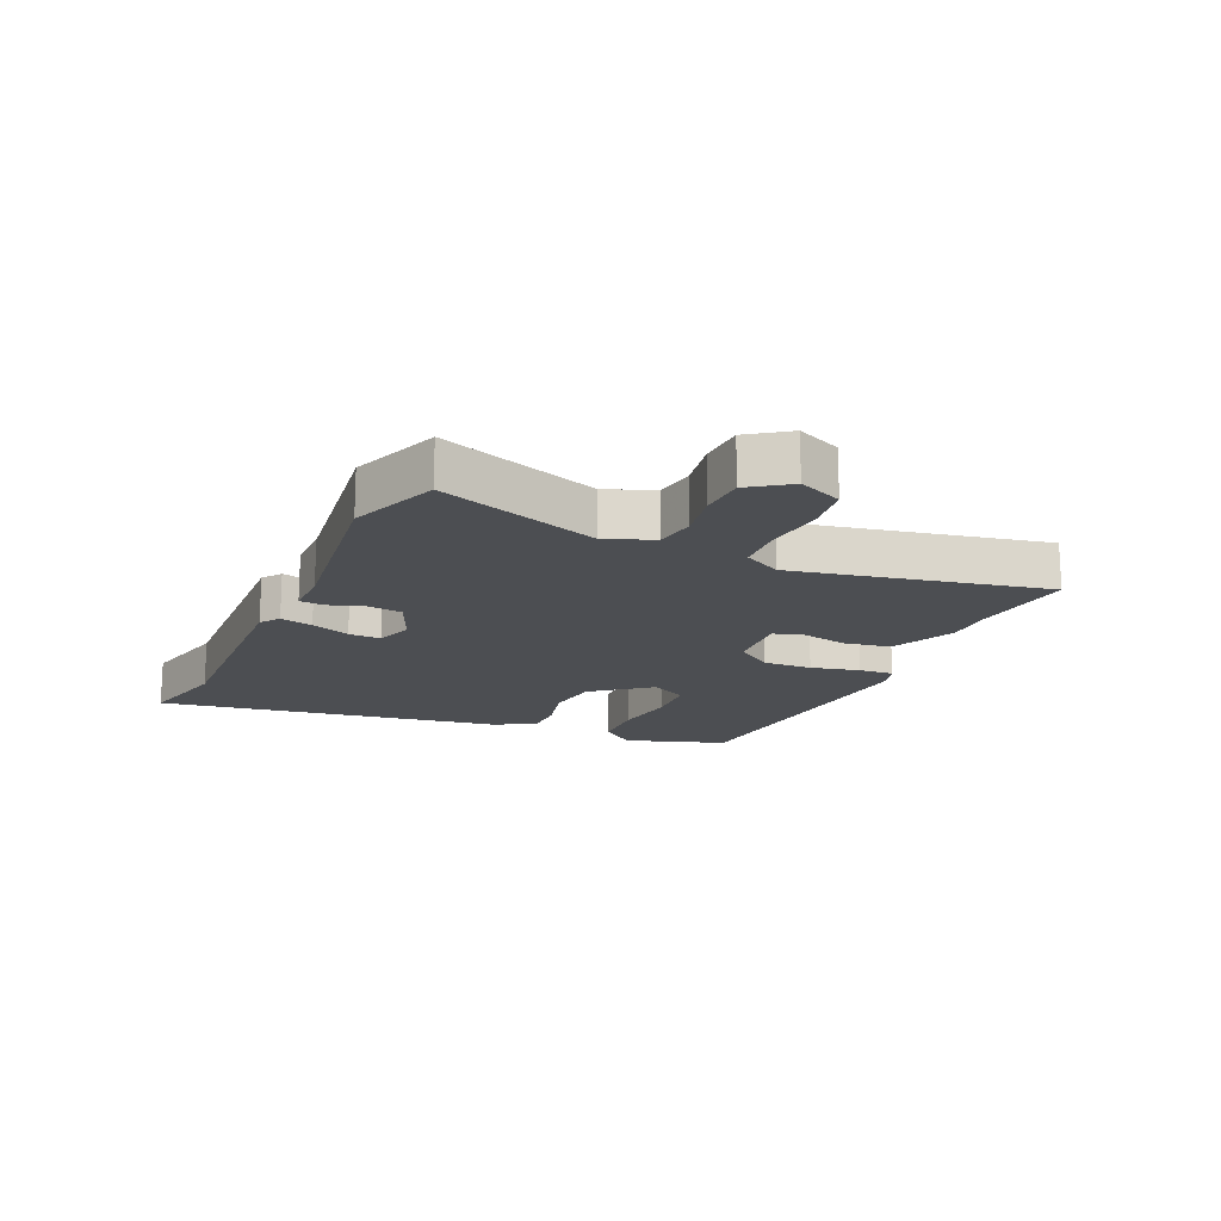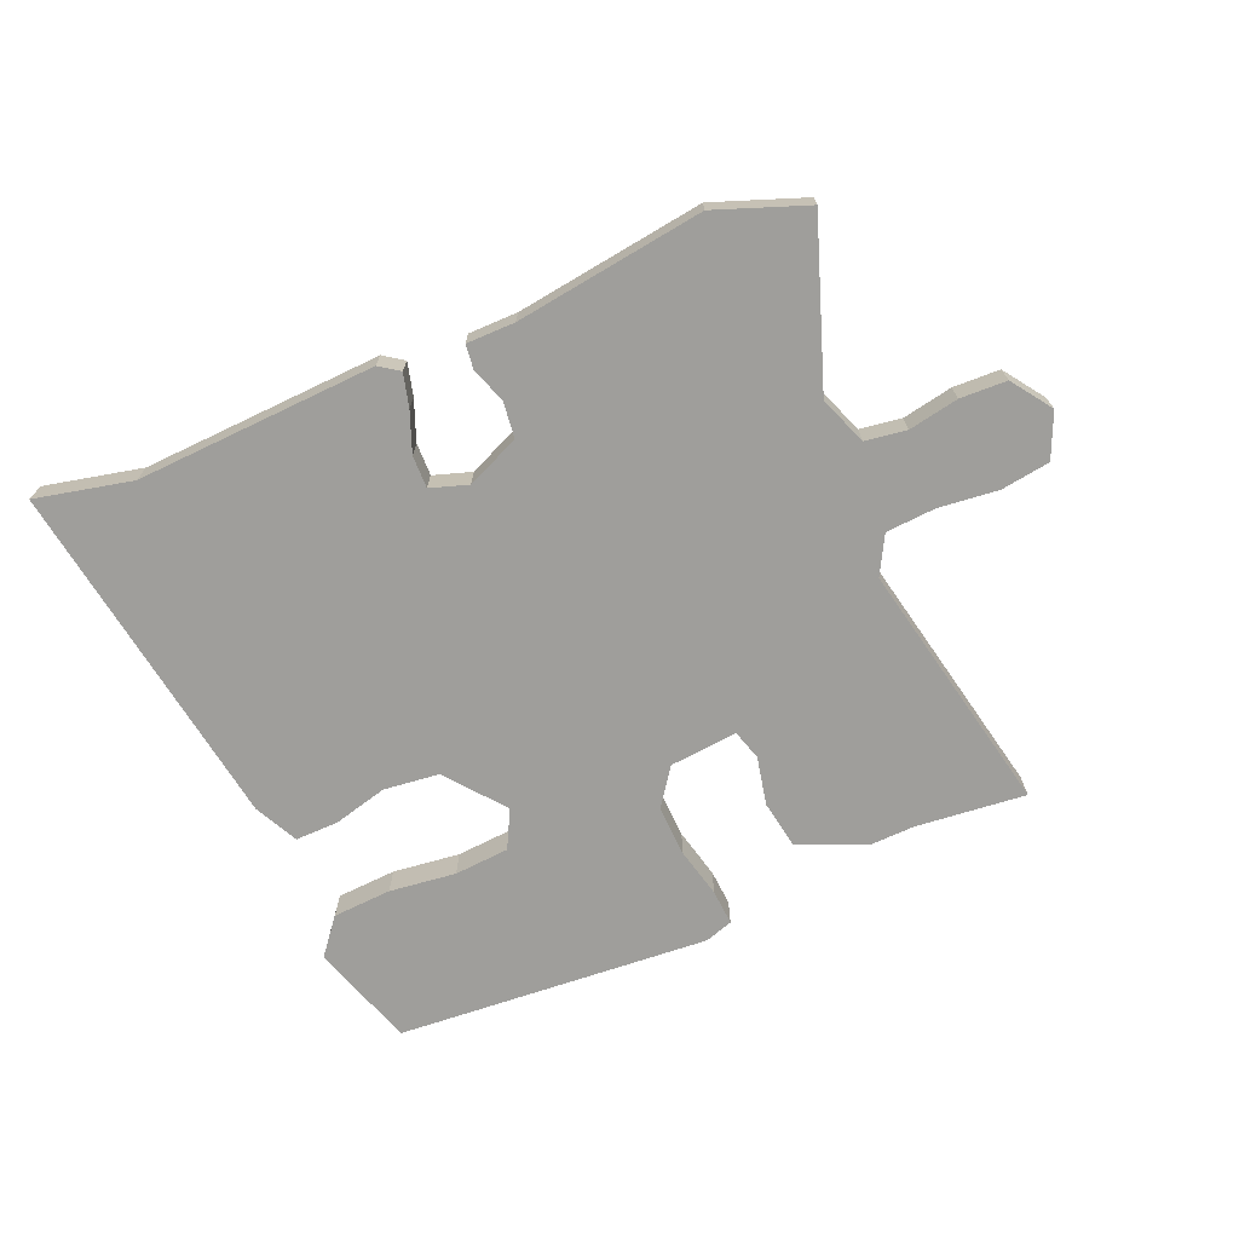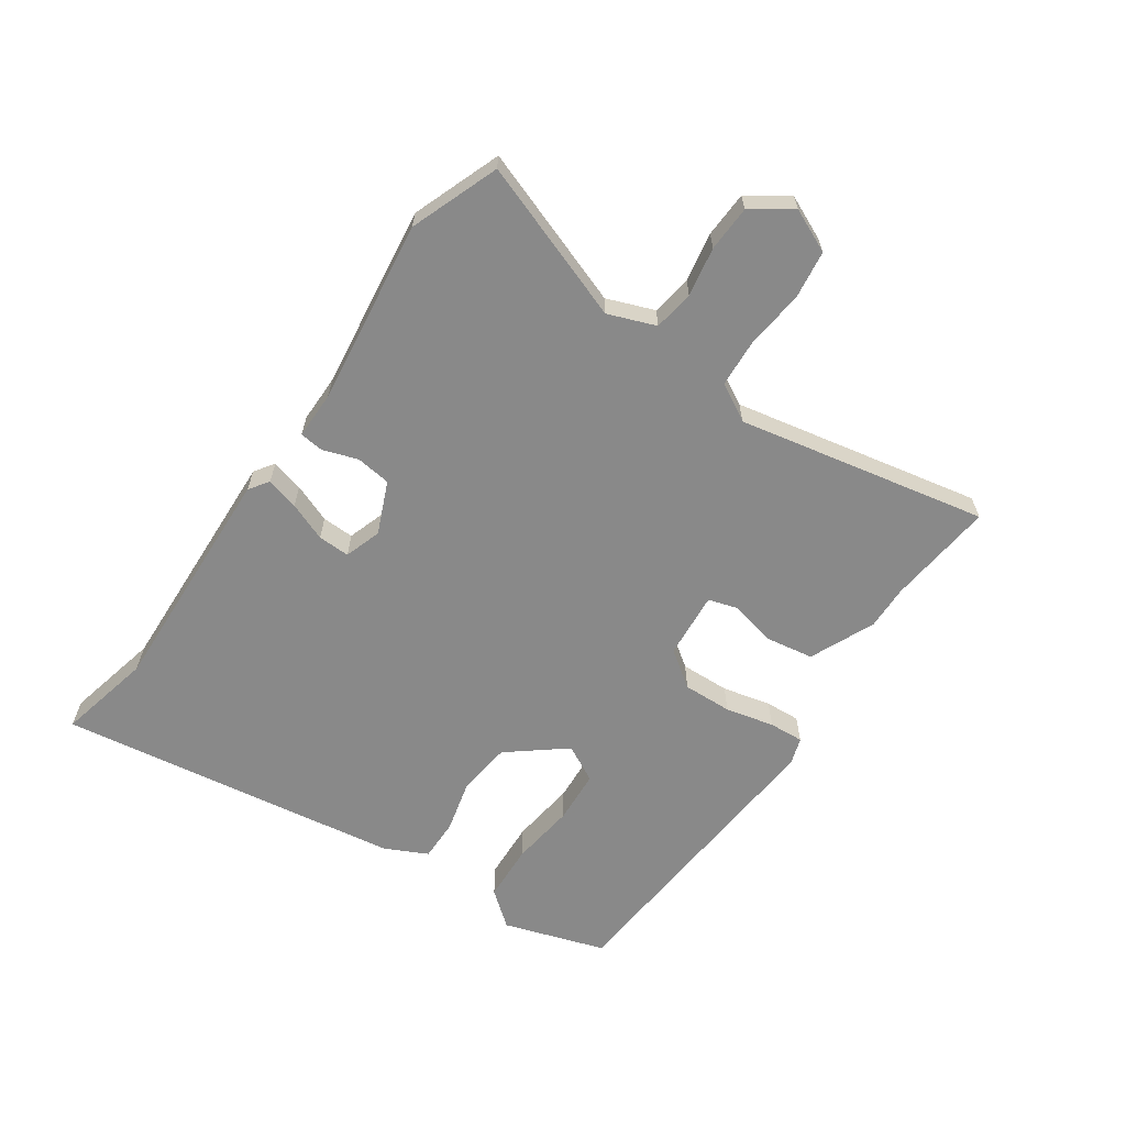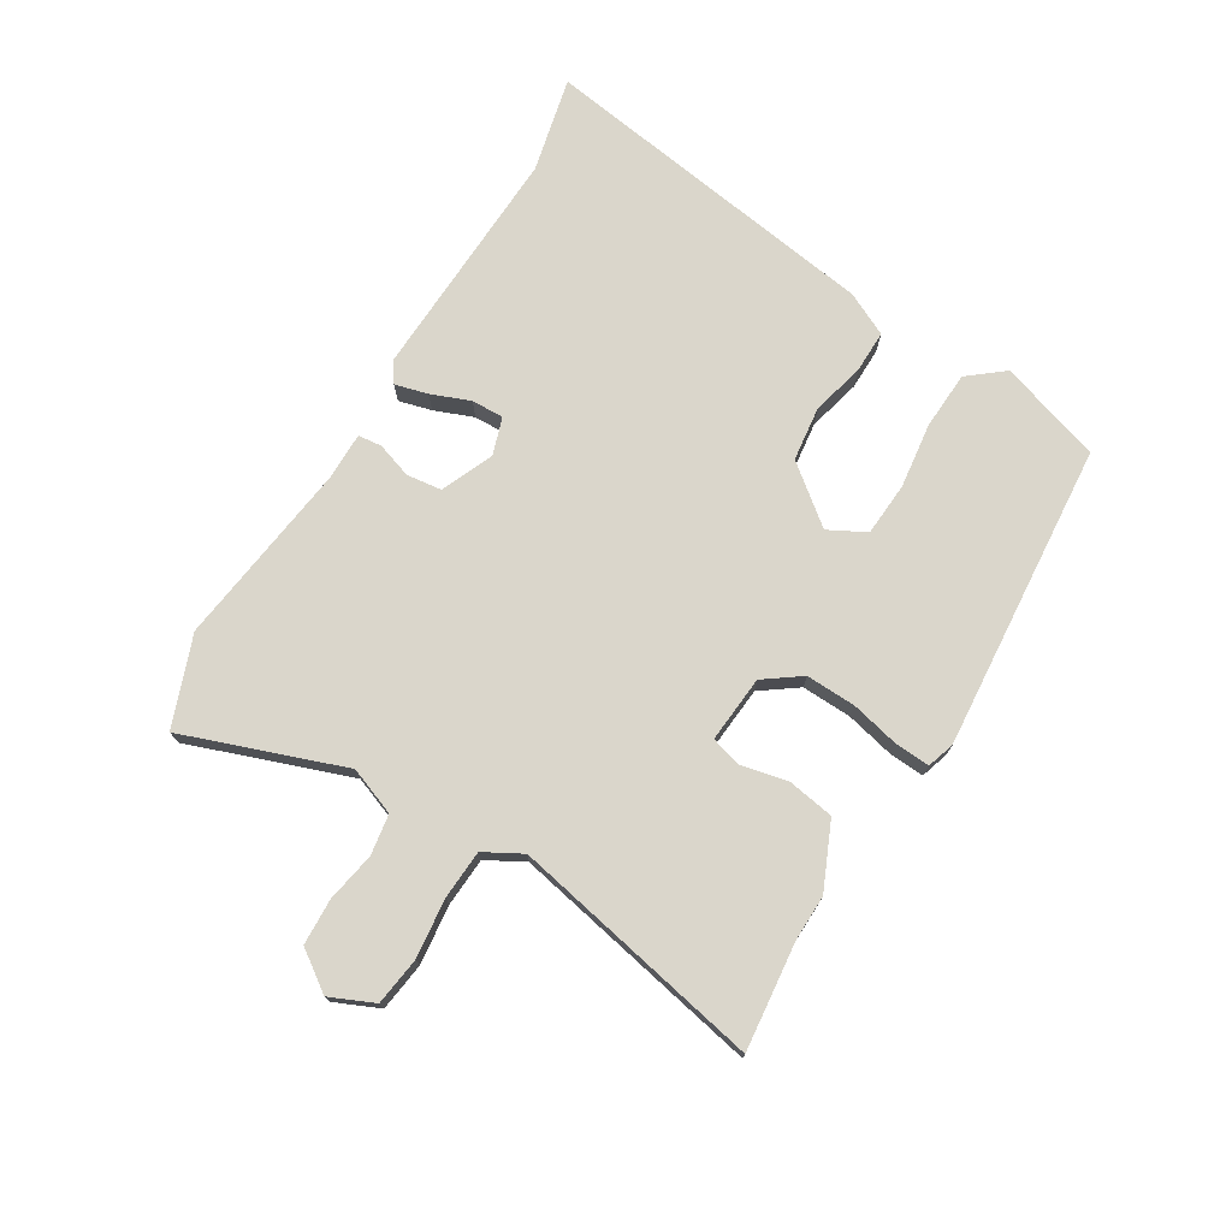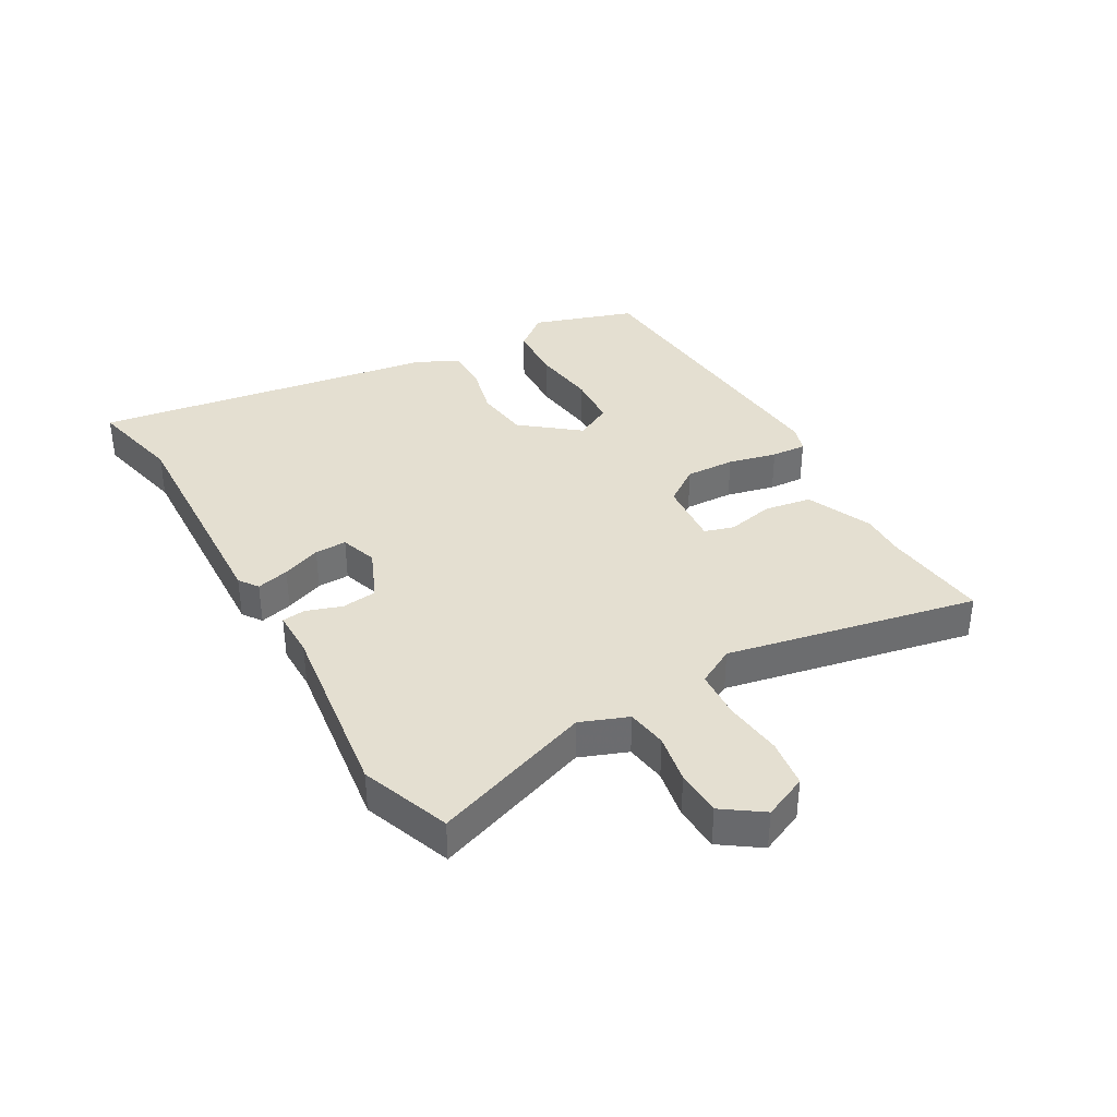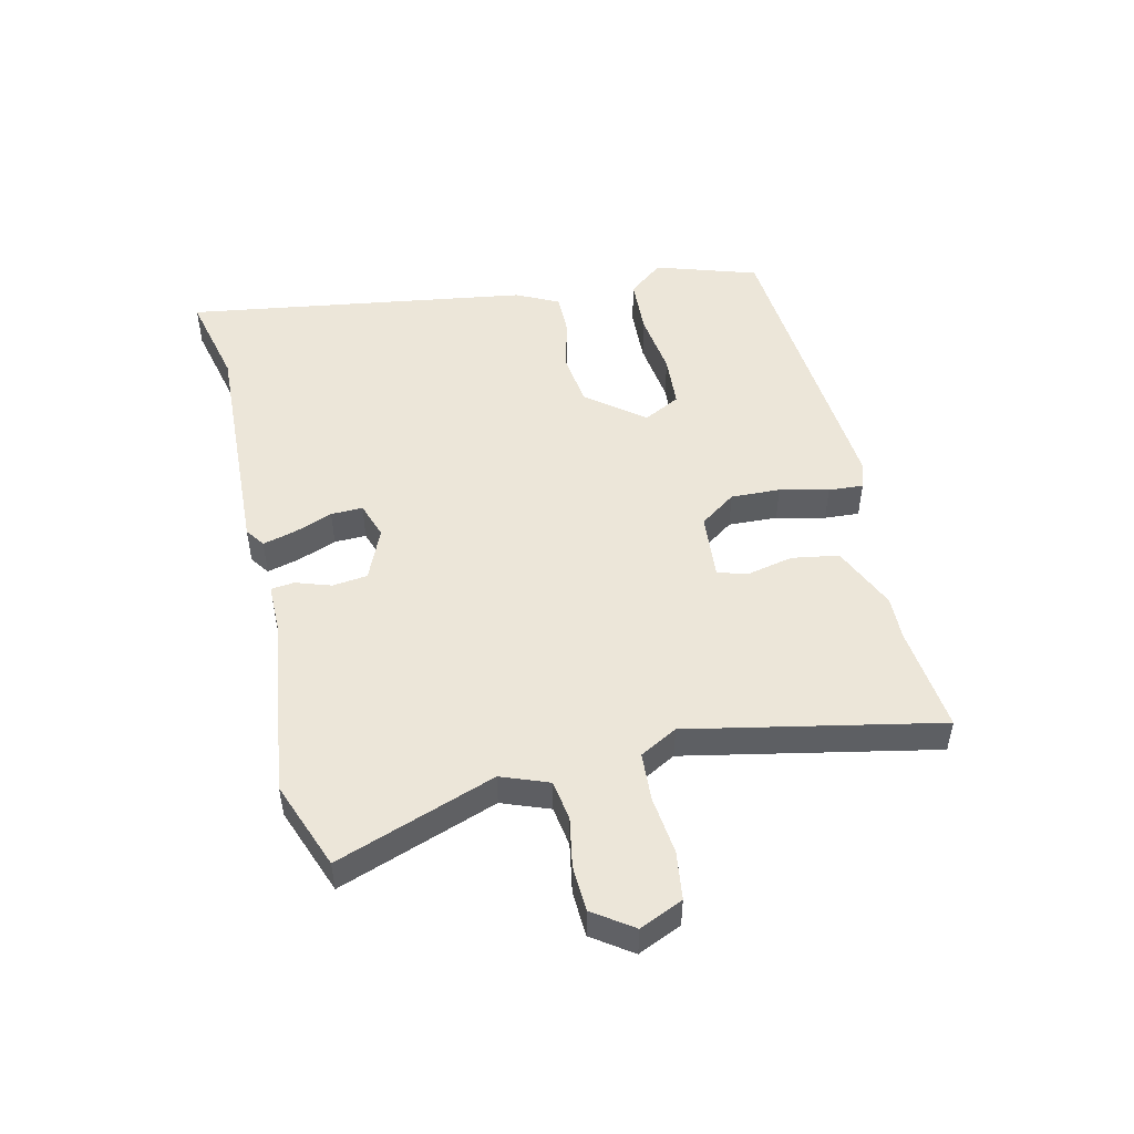
<metadata>
{"format":"obj","ext":"obj","renderer":"f3d","projection":"perspective","resolution":1024,"background":"white","views":[{"elev":-16.5,"azim":-113.5,"up":"+Y"},{"elev":-70.8,"azim":-156.1,"up":"+Y"},{"elev":-63.0,"azim":-124.0,"up":"+Y"},{"elev":74.1,"azim":-58.2,"up":"+Y"},{"elev":36.7,"azim":-119.0,"up":"+Y"},{"elev":49.4,"azim":-102.4,"up":"+Y"}]}
</metadata>
<code>
v 0.59 0.07 -0.522
v 0.433 0.07 -0.484
v 0.041 0.07 -0.496
v 0.009 0.07 -0.473
v 0.024 0.07 -0.419
v 0.05 0.07 -0.355
v 0.052 0.07 -0.302
v -0.009 0.07 -0.281
v -0.096 0.07 -0.317
v -0.104 0.07 -0.375
v -0.085 0.07 -0.434
v -0.09 0.07 -0.473
v -0.169 0.07 -0.472
v -0.477 0.07 -0.509
v -0.624 0.07 -0.452
v -0.526 0.07 -0.189
v -0.555 0.07 -0.11
v -0.622 0.07 -0.099
v -0.704 0.07 -0.113
v -0.78 0.07 -0.109
v -0.825 0.07 -0.043
v -0.792 0.07 0.029
v -0.712 0.07 0.039
v -0.615 0.07 0.027
v -0.534 0.07 0.031
v -0.499 0.07 0.093
v -0.578 0.07 0.509
v -0.4 0.07 0.488
v -0.326 0.07 0.489
v -0.218 0.07 0.44
v -0.206 0.07 0.362
v -0.224 0.07 0.284
v -0.21 0.07 0.235
v -0.099 0.07 0.243
v -0.055 0.07 0.303
v -0.057 0.07 0.385
v -0.075 0.07 0.466
v -0.078 0.07 0.524
v -0.033 0.07 0.538
v 0.476 0.07 0.492
v 0.529 0.07 0.322
v 0.481 0.07 0.264
v 0.385 0.07 0.26
v 0.277 0.07 0.275
v 0.188 0.07 0.27
v 0.155 0.07 0.209
v 0.229 0.07 0.114
v 0.319 0.07 0.102
v 0.407 0.07 0.123
v 0.477 0.07 0.123
v 0.511 0.07 0.052
v 0.59 0 -0.522
v 0.433 0 -0.484
v 0.041 0 -0.496
v 0.009 0 -0.473
v 0.024 0 -0.419
v 0.05 0 -0.355
v 0.052 0 -0.302
v -0.009 0 -0.281
v -0.096 0 -0.317
v -0.104 0 -0.375
v -0.085 0 -0.434
v -0.09 0 -0.473
v -0.169 0 -0.472
v -0.477 0 -0.509
v -0.624 0 -0.452
v -0.526 0 -0.189
v -0.555 0 -0.11
v -0.622 0 -0.099
v -0.704 0 -0.113
v -0.78 0 -0.109
v -0.825 0 -0.043
v -0.792 0 0.029
v -0.712 0 0.039
v -0.615 0 0.027
v -0.534 0 0.031
v -0.499 0 0.093
v -0.578 0 0.509
v -0.4 0 0.488
v -0.326 0 0.489
v -0.218 0 0.44
v -0.206 0 0.362
v -0.224 0 0.284
v -0.21 0 0.235
v -0.099 0 0.243
v -0.055 0 0.303
v -0.057 0 0.385
v -0.075 0 0.466
v -0.078 0 0.524
v -0.033 0 0.538
v 0.476 0 0.492
v 0.529 0 0.322
v 0.481 0 0.264
v 0.385 0 0.26
v 0.277 0 0.275
v 0.188 0 0.27
v 0.155 0 0.209
v 0.229 0 0.114
v 0.319 0 0.102
v 0.407 0 0.123
v 0.477 0 0.123
v 0.511 0 0.052
f 51 1 2
f 50 51 2
f 49 50 2
f 48 49 2
f 2 3 4
f 48 2 4
f 47 48 4
f 42 43 44
f 41 42 44
f 40 41 44
f 39 40 44
f 38 39 44
f 37 38 44
f 36 37 44
f 35 36 44 45
f 34 35 45 46
f 30 31 32
f 29 30 32
f 28 29 32
f 28 32 33
f 27 28 33
f 26 27 33
f 34 46 47
f 33 34 47
f 26 33 47
f 25 26 47
f 22 23 24
f 21 22 24
f 20 21 24
f 19 20 24
f 18 19 24
f 13 14 15 16
f 13 16 17
f 12 13 17
f 11 12 17
f 10 11 17
f 9 10 17
f 8 9 17
f 4 5 6
f 47 4 6
f 47 6 7
f 25 47 7 8
f 17 18 24 25
f 8 17 25
f 53 52 102
f 53 102 101
f 53 101 100
f 53 100 99
f 55 54 53
f 55 53 99
f 55 99 98
f 95 94 93
f 95 93 92
f 95 92 91
f 95 91 90
f 95 90 89
f 95 89 88
f 95 88 87
f 96 95 87 86
f 97 96 86 85
f 83 82 81
f 83 81 80
f 83 80 79
f 84 83 79
f 84 79 78
f 84 78 77
f 98 97 85
f 98 85 84
f 98 84 77
f 98 77 76
f 75 74 73
f 75 73 72
f 75 72 71
f 75 71 70
f 75 70 69
f 67 66 65 64
f 68 67 64
f 68 64 63
f 68 63 62
f 68 62 61
f 68 61 60
f 68 60 59
f 57 56 55
f 57 55 98
f 58 57 98
f 59 58 98 76
f 76 75 69 68
f 76 68 59
f 1 52 53 2
f 2 53 54 3
f 3 54 55 4
f 4 55 56 5
f 5 56 57 6
f 6 57 58 7
f 7 58 59 8
f 8 59 60 9
f 9 60 61 10
f 10 61 62 11
f 11 62 63 12
f 12 63 64 13
f 13 64 65 14
f 14 65 66 15
f 15 66 67 16
f 16 67 68 17
f 17 68 69 18
f 18 69 70 19
f 19 70 71 20
f 20 71 72 21
f 21 72 73 22
f 22 73 74 23
f 23 74 75 24
f 24 75 76 25
f 25 76 77 26
f 26 77 78 27
f 27 78 79 28
f 28 79 80 29
f 29 80 81 30
f 30 81 82 31
f 31 82 83 32
f 32 83 84 33
f 33 84 85 34
f 34 85 86 35
f 35 86 87 36
f 36 87 88 37
f 37 88 89 38
f 38 89 90 39
f 39 90 91 40
f 40 91 92 41
f 41 92 93 42
f 42 93 94 43
f 43 94 95 44
f 44 95 96 45
f 45 96 97 46
f 46 97 98 47
f 47 98 99 48
f 48 99 100 49
f 49 100 101 50
f 50 101 102 51
f 51 102 52 1

</code>
